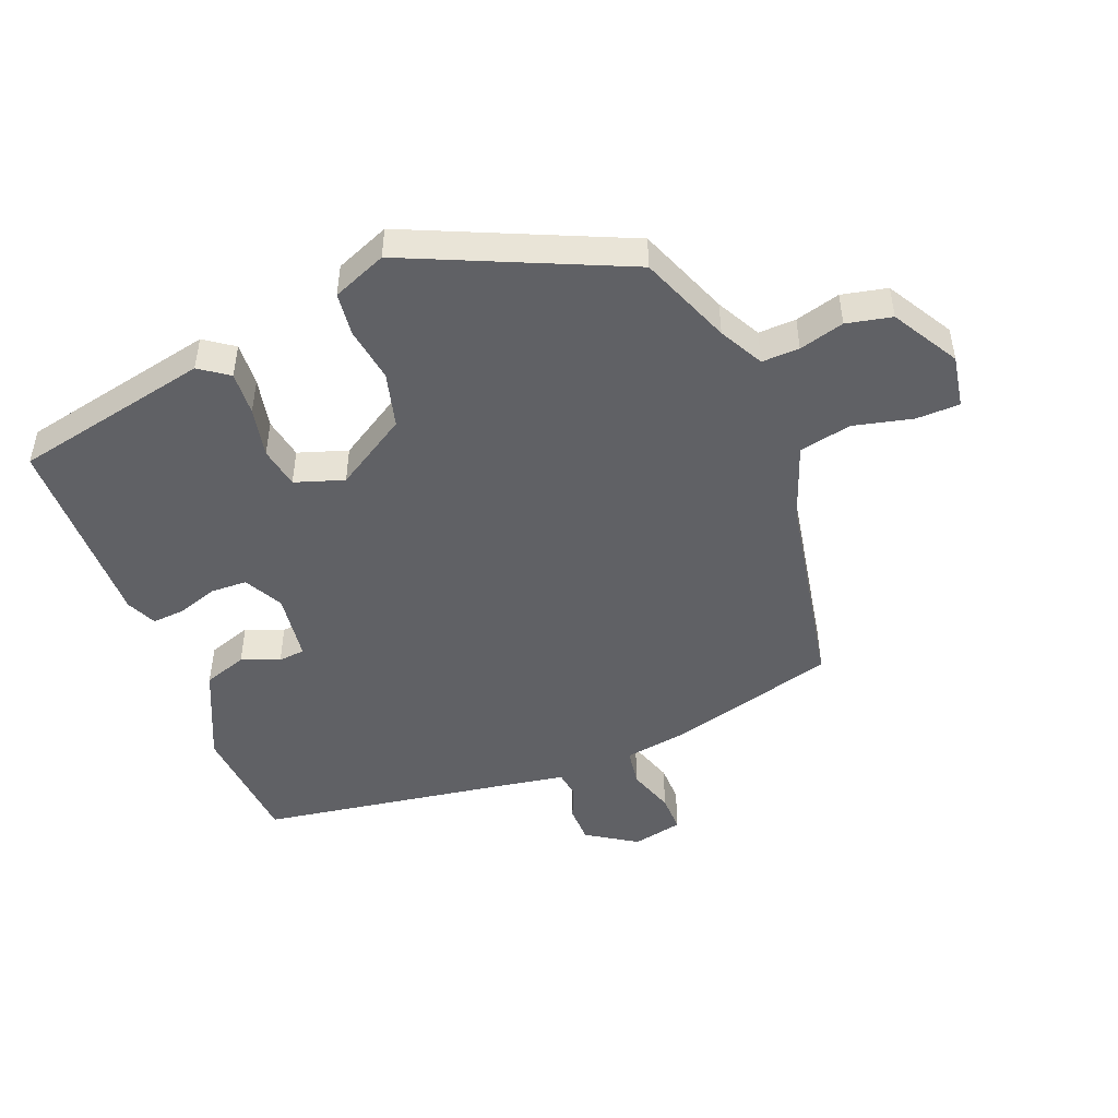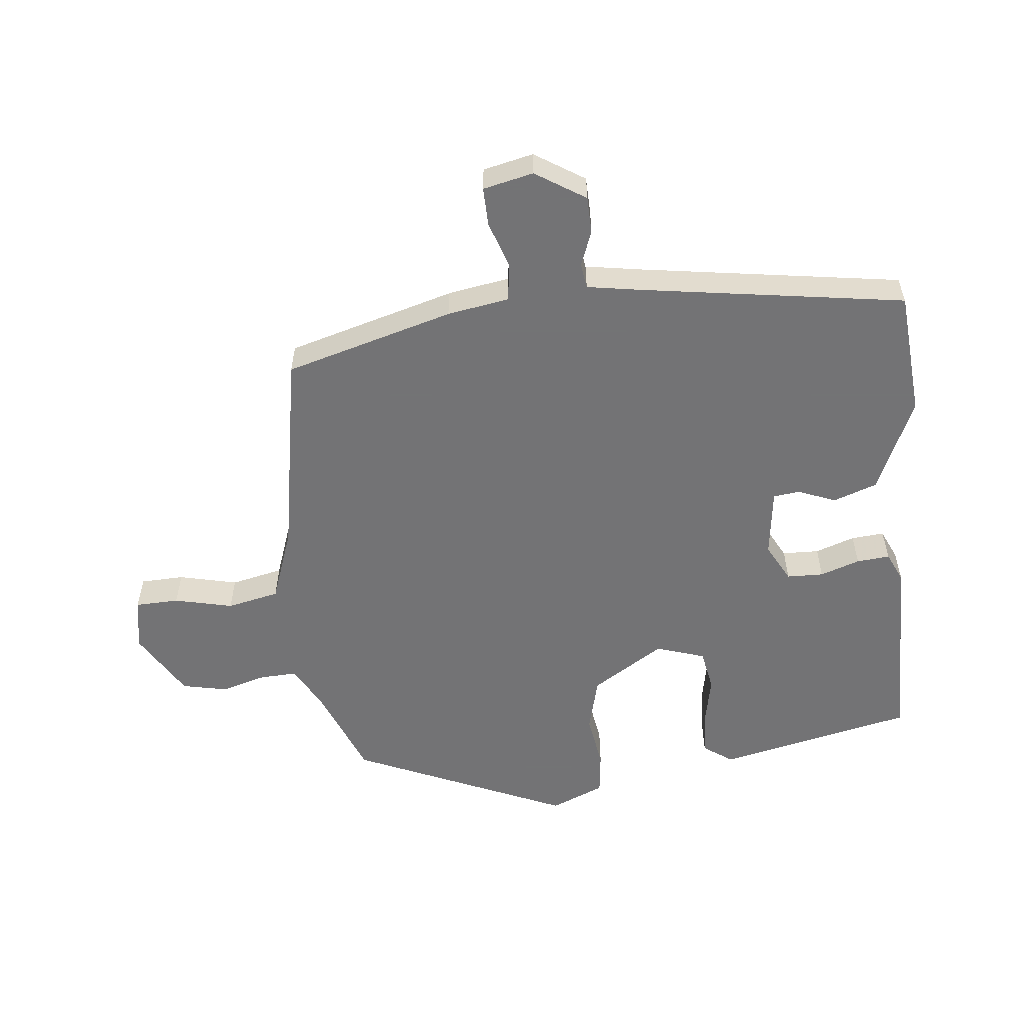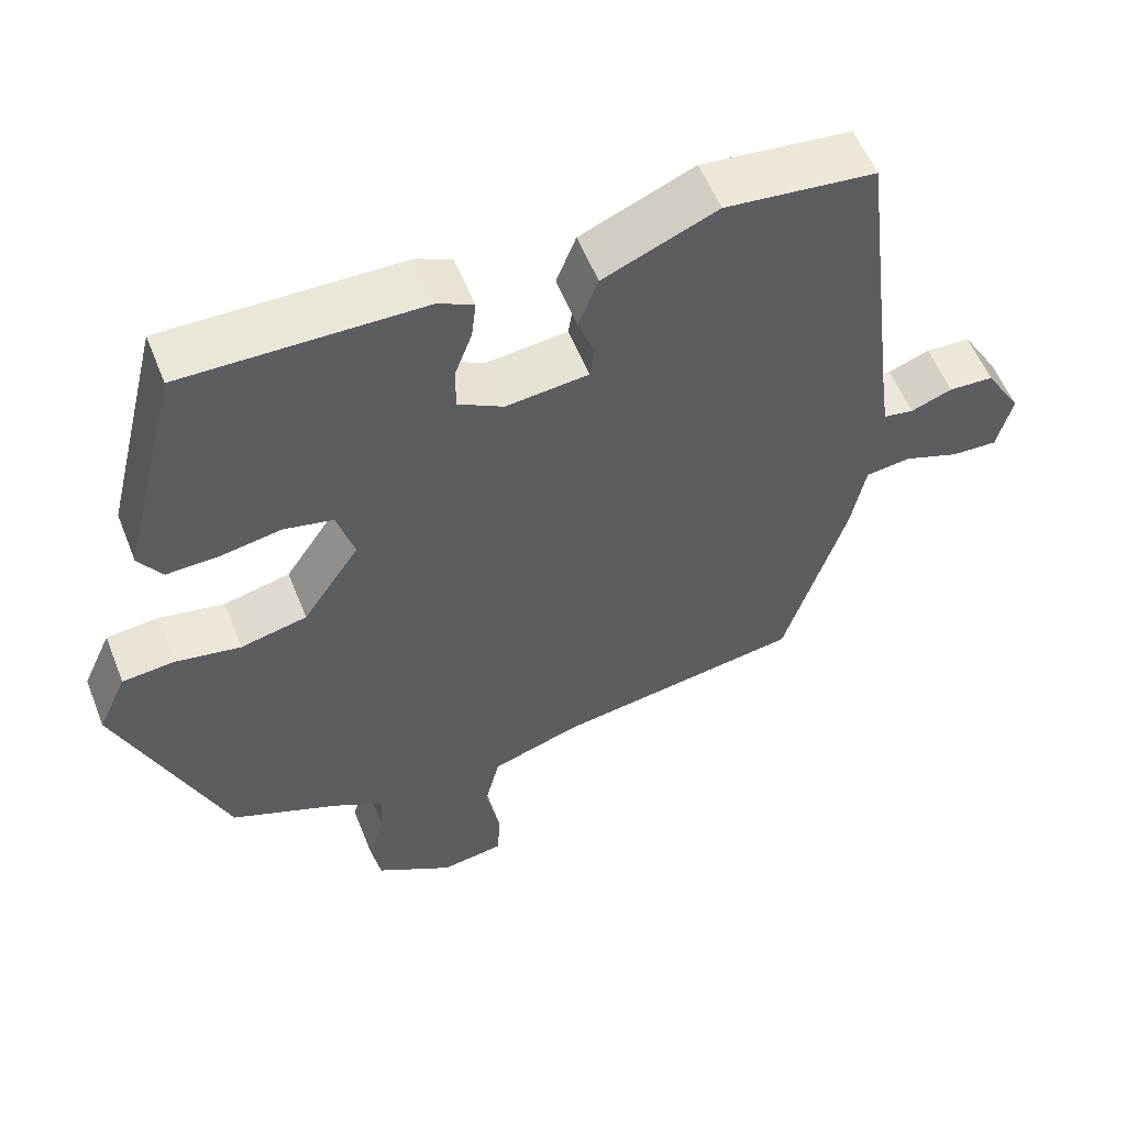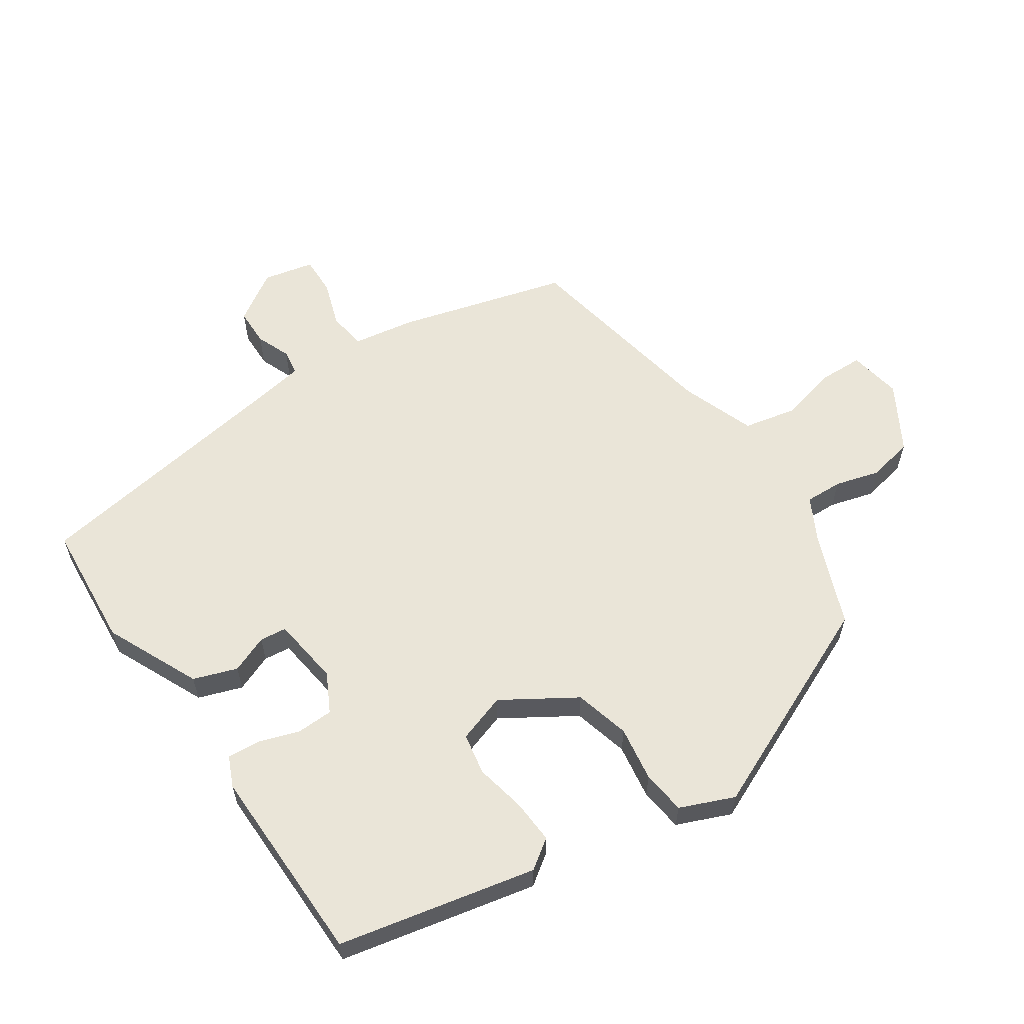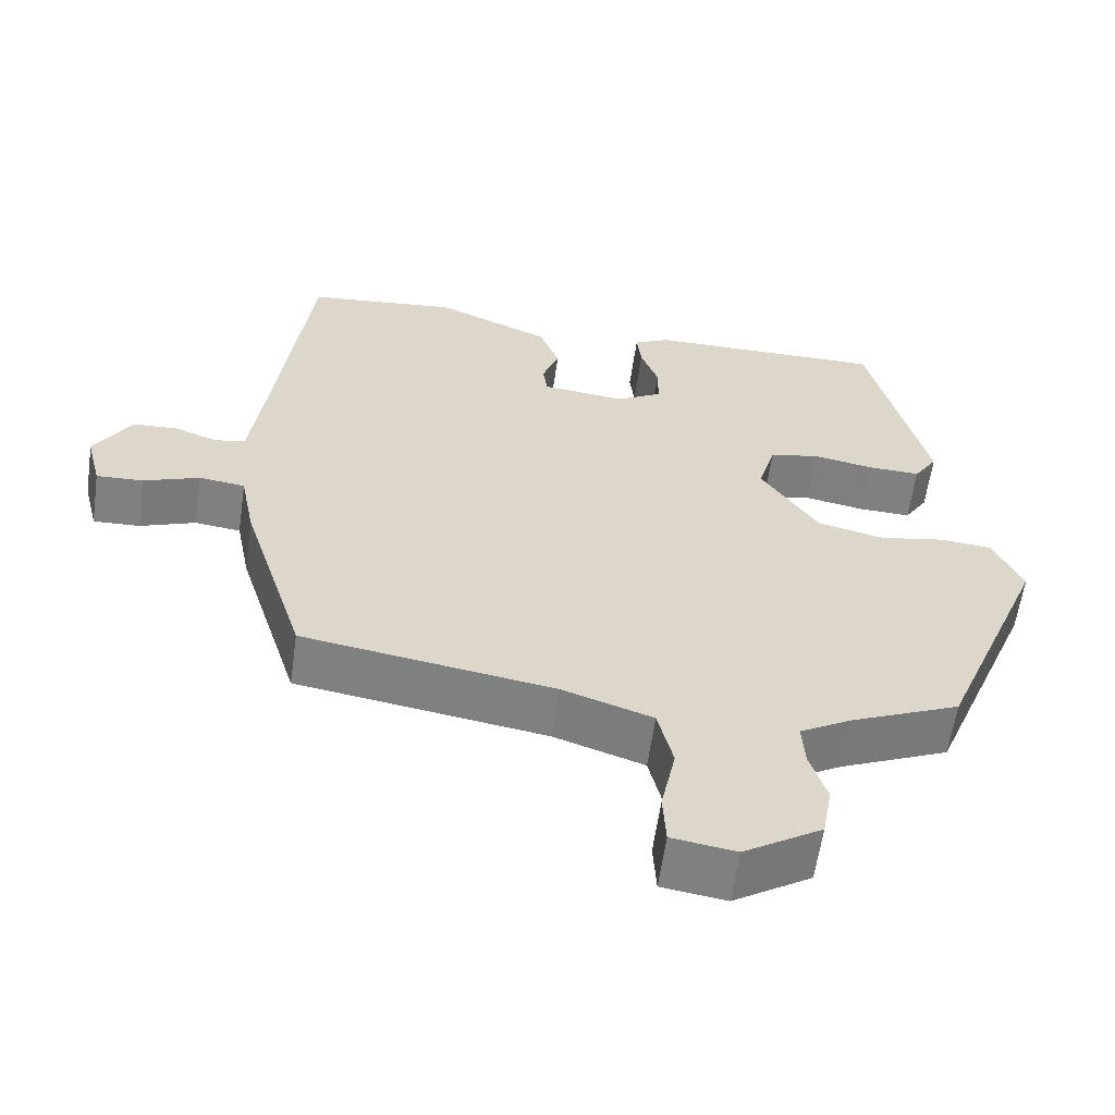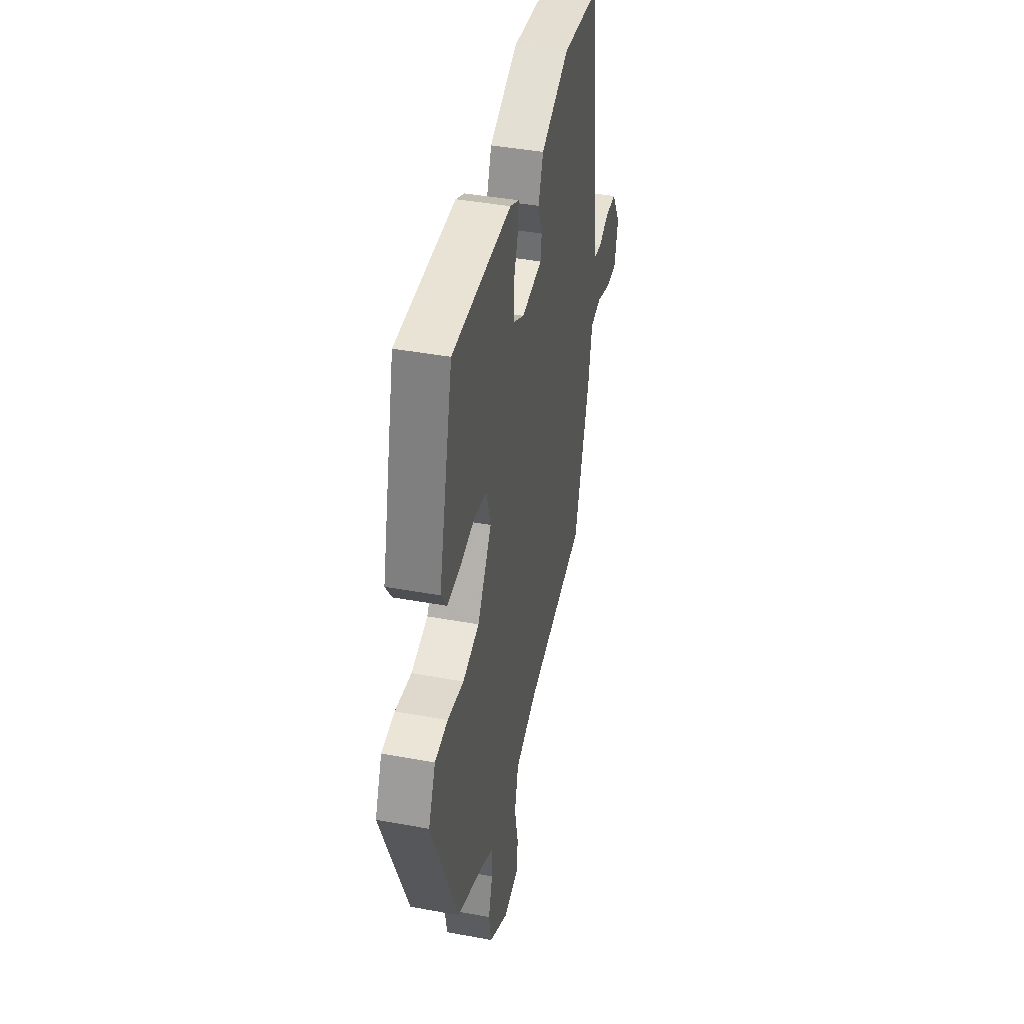
<metadata>
{"format":"obj","ext":"obj","renderer":"f3d","projection":"perspective","resolution":1024,"background":"white","views":[{"elev":-47.8,"azim":109.6,"up":"+Y"},{"elev":-56.0,"azim":-85.5,"up":"+Y"},{"elev":56.4,"azim":158.5,"up":"+Z"},{"elev":59.4,"azim":54.2,"up":"+Y"},{"elev":-60.1,"azim":-8.1,"up":"+Z"},{"elev":42.0,"azim":102.5,"up":"+Z"}]}
</metadata>
<code>
v -0.425 0.07 -0.495
v -0.507 0.07 -0.231
v -0.526 0.07 -0.134
v -0.586 0.07 -0.127
v -0.659 0.07 -0.154
v -0.72 0.07 -0.157
v -0.74 0.07 -0.078
v -0.692 0.07 0.002
v -0.633 0.07 0.005
v -0.578 0.07 -0.015
v -0.538 0.07 -0.008
v -0.526 0.07 0.079
v -0.474 0.07 0.495
v -0.276 0.07 0.517
v -0.126 0.07 0.454
v -0.1 0.07 0.386
v -0.122 0.07 0.326
v -0.116 0.07 0.284
v -0.007 0.07 0.273
v 0.053 0.07 0.307
v 0.053 0.07 0.365
v 0.03 0.07 0.427
v 0.024 0.07 0.479
v 0.071 0.07 0.502
v 0.385 0.07 0.507
v 0.461 0.07 0.199
v 0.43 0.07 0.152
v 0.361 0.07 0.154
v 0.281 0.07 0.168
v 0.216 0.07 0.154
v 0.193 0.07 0.076
v 0.268 0.07 -0.036
v 0.356 0.07 -0.056
v 0.442 0.07 -0.04
v 0.511 0.07 -0.046
v 0.549 0.07 -0.13
v 0.409 0.07 -0.474
v 0.266 0.07 -0.536
v 0.198 0.07 -0.575
v 0.202 0.07 -0.634
v 0.224 0.07 -0.704
v 0.211 0.07 -0.776
v 0.109 0.07 -0.84
v 0.025 0.07 -0.828
v 0.021 0.07 -0.759
v 0.04 0.07 -0.666
v 0.02 0.07 -0.584
v -0.098 0.07 -0.545
v -0.425 0 -0.495
v -0.507 0 -0.231
v -0.526 0 -0.134
v -0.586 0 -0.127
v -0.659 0 -0.154
v -0.72 0 -0.157
v -0.74 0 -0.078
v -0.692 0 0.002
v -0.633 0 0.005
v -0.578 0 -0.015
v -0.538 0 -0.008
v -0.526 0 0.079
v -0.474 0 0.495
v -0.276 0 0.517
v -0.126 0 0.454
v -0.1 0 0.386
v -0.122 0 0.326
v -0.116 0 0.284
v -0.007 0 0.273
v 0.053 0 0.307
v 0.053 0 0.365
v 0.03 0 0.427
v 0.024 0 0.479
v 0.071 0 0.502
v 0.385 0 0.507
v 0.461 0 0.199
v 0.43 0 0.152
v 0.361 0 0.154
v 0.281 0 0.168
v 0.216 0 0.154
v 0.193 0 0.076
v 0.268 0 -0.036
v 0.356 0 -0.056
v 0.442 0 -0.04
v 0.511 0 -0.046
v 0.549 0 -0.13
v 0.409 0 -0.474
v 0.266 0 -0.536
v 0.198 0 -0.575
v 0.202 0 -0.634
v 0.224 0 -0.704
v 0.211 0 -0.776
v 0.109 0 -0.84
v 0.025 0 -0.828
v 0.021 0 -0.759
v 0.04 0 -0.666
v 0.02 0 -0.584
v -0.098 0 -0.545
f 43 44 45 46
f 43 46 47
f 40 41 42 43
f 39 40 43 47
f 38 39 47 48
f 33 34 35 36
f 32 33 36 37
f 31 32 37 38
f 26 27 28 29
f 24 25 26 29
f 24 29 30
f 21 22 23 24
f 20 21 24 30
f 19 20 30 31
f 14 15 16 17
f 12 13 14 17
f 11 12 17 18
f 7 8 9 10
f 7 10 11
f 4 5 6 7
f 3 4 7 11
f 19 31 38 48
f 11 18 19 48
f 3 11 48
f 1 2 3 48
f 94 93 92 91
f 95 94 91
f 91 90 89 88
f 95 91 88 87
f 96 95 87 86
f 84 83 82 81
f 85 84 81 80
f 86 85 80 79
f 77 76 75 74
f 77 74 73 72
f 78 77 72
f 72 71 70 69
f 78 72 69 68
f 79 78 68 67
f 65 64 63 62
f 65 62 61 60
f 66 65 60 59
f 58 57 56 55
f 59 58 55
f 55 54 53 52
f 59 55 52 51
f 96 86 79 67
f 96 67 66 59
f 96 59 51
f 96 51 50 49
f 1 49 50 2
f 2 50 51 3
f 3 51 52 4
f 4 52 53 5
f 5 53 54 6
f 6 54 55 7
f 7 55 56 8
f 8 56 57 9
f 9 57 58 10
f 10 58 59 11
f 11 59 60 12
f 12 60 61 13
f 13 61 62 14
f 14 62 63 15
f 15 63 64 16
f 16 64 65 17
f 17 65 66 18
f 18 66 67 19
f 19 67 68 20
f 20 68 69 21
f 21 69 70 22
f 22 70 71 23
f 23 71 72 24
f 24 72 73 25
f 25 73 74 26
f 26 74 75 27
f 27 75 76 28
f 28 76 77 29
f 29 77 78 30
f 30 78 79 31
f 31 79 80 32
f 32 80 81 33
f 33 81 82 34
f 34 82 83 35
f 35 83 84 36
f 36 84 85 37
f 37 85 86 38
f 38 86 87 39
f 39 87 88 40
f 40 88 89 41
f 41 89 90 42
f 42 90 91 43
f 43 91 92 44
f 44 92 93 45
f 45 93 94 46
f 46 94 95 47
f 47 95 96 48
f 48 96 49 1

</code>
